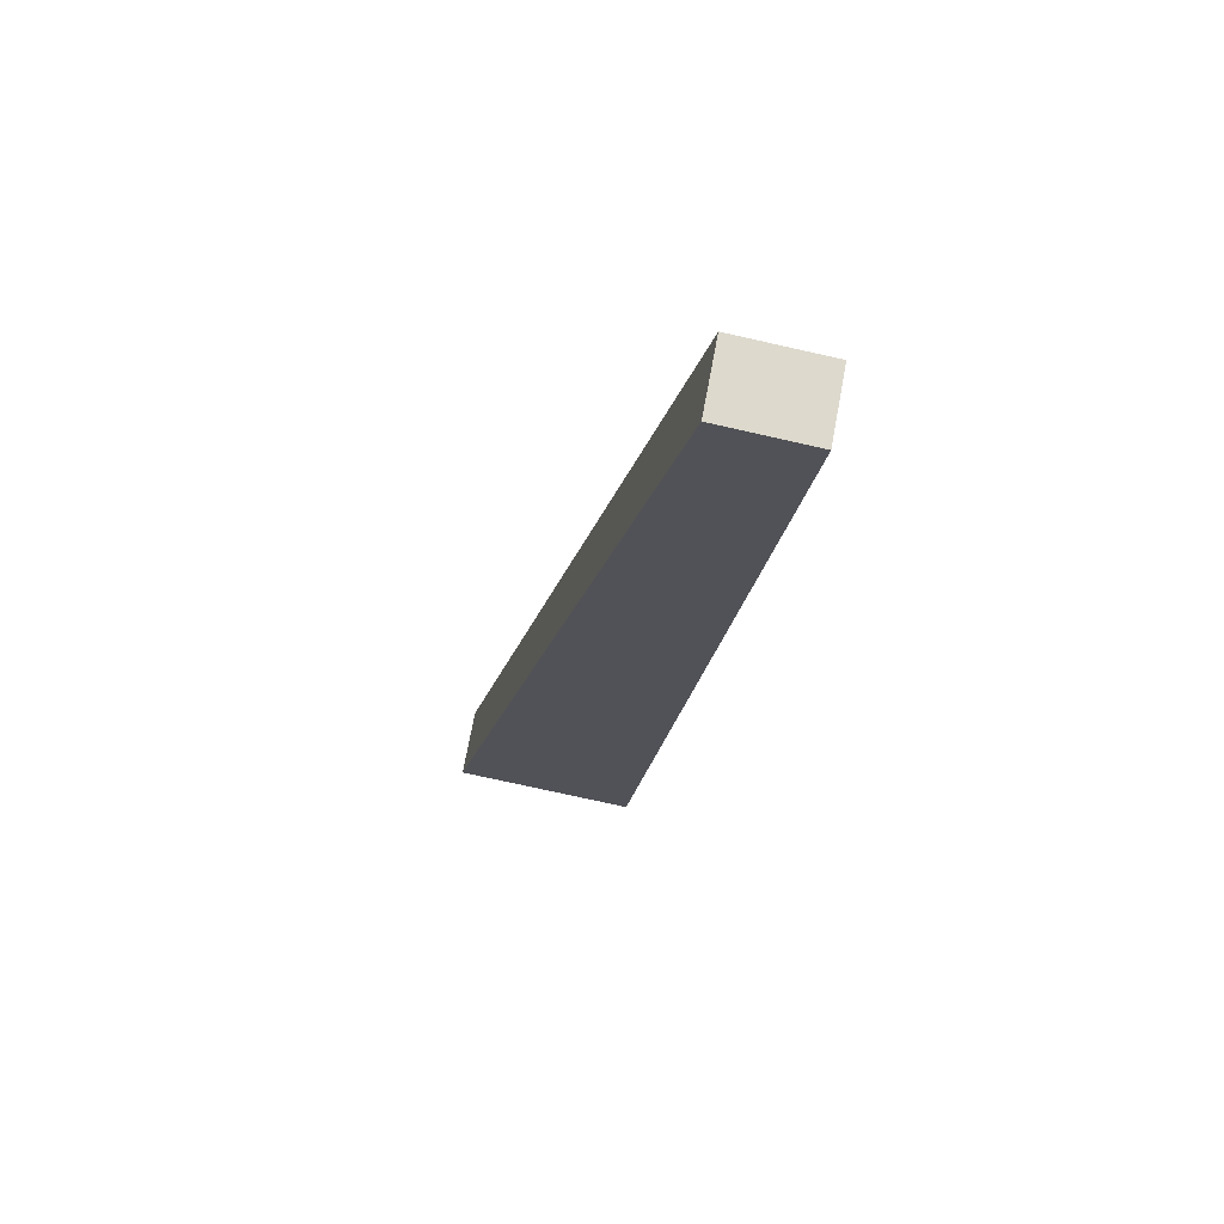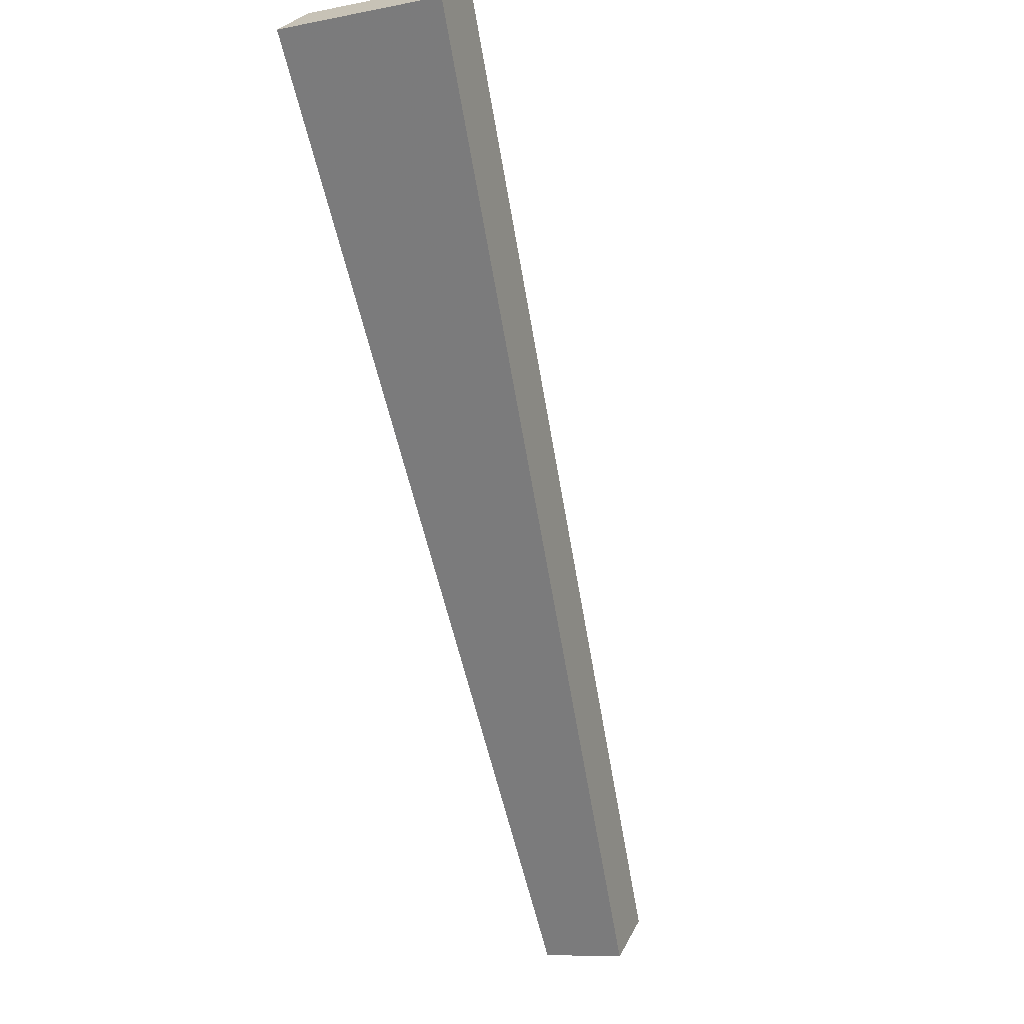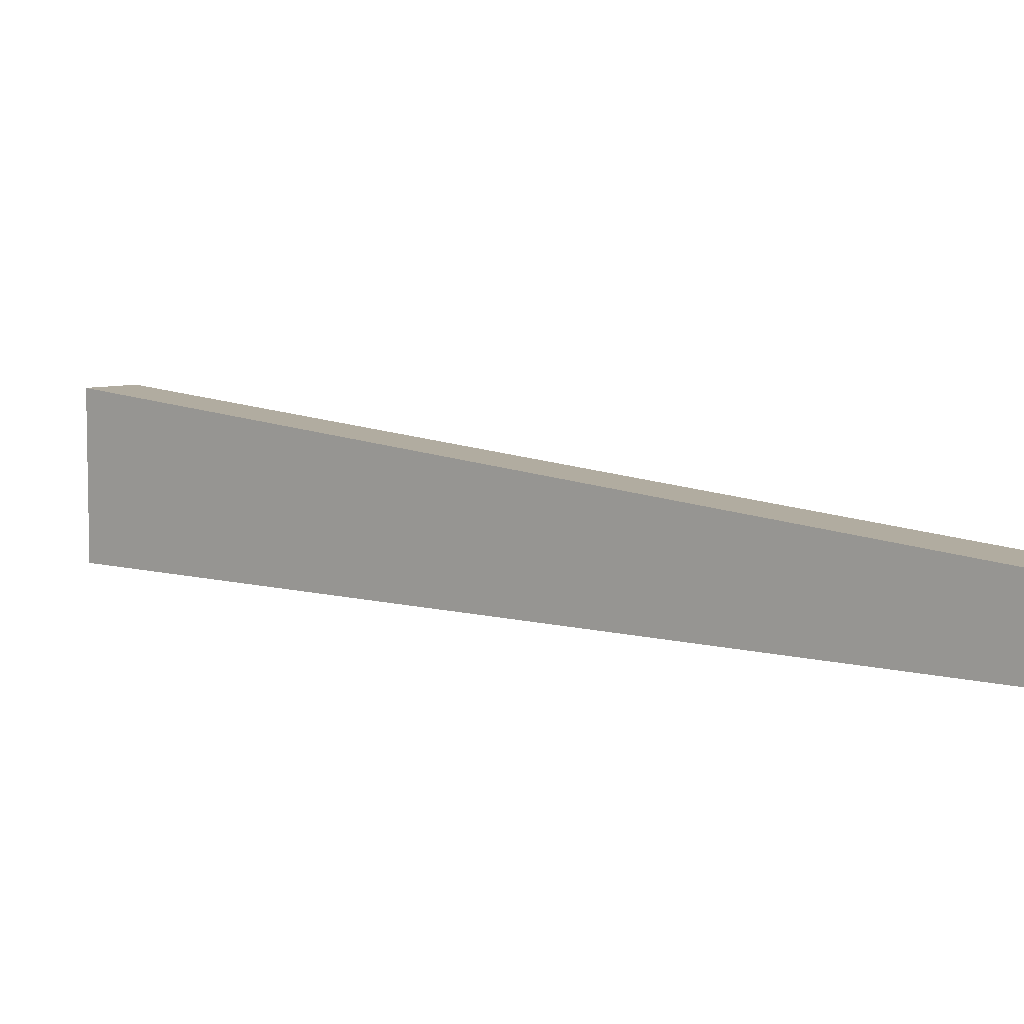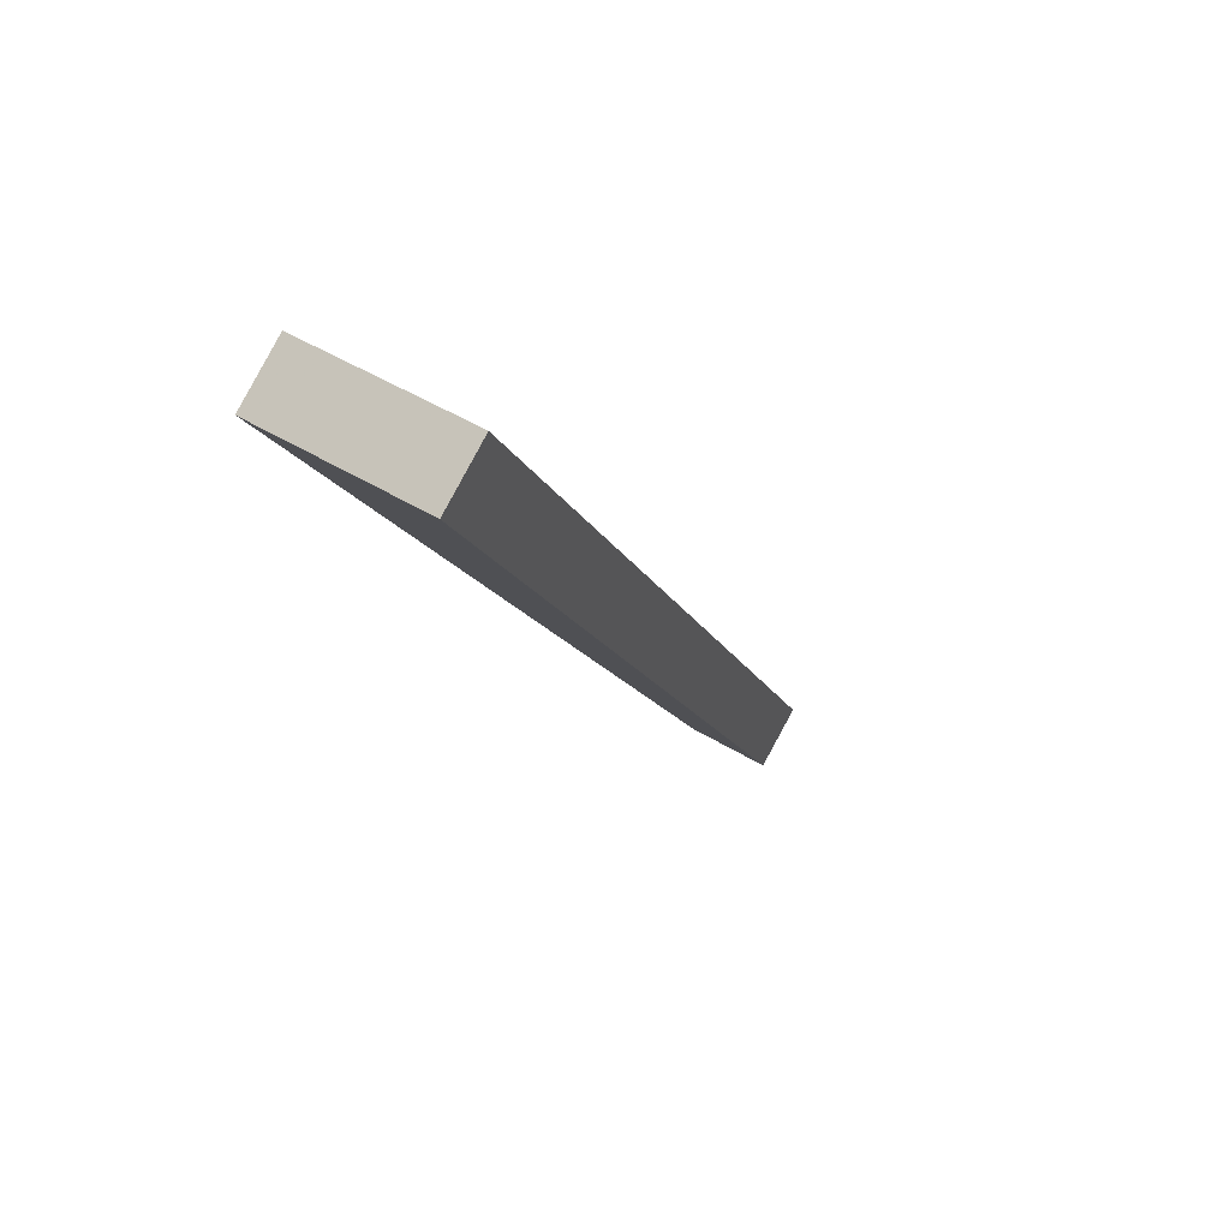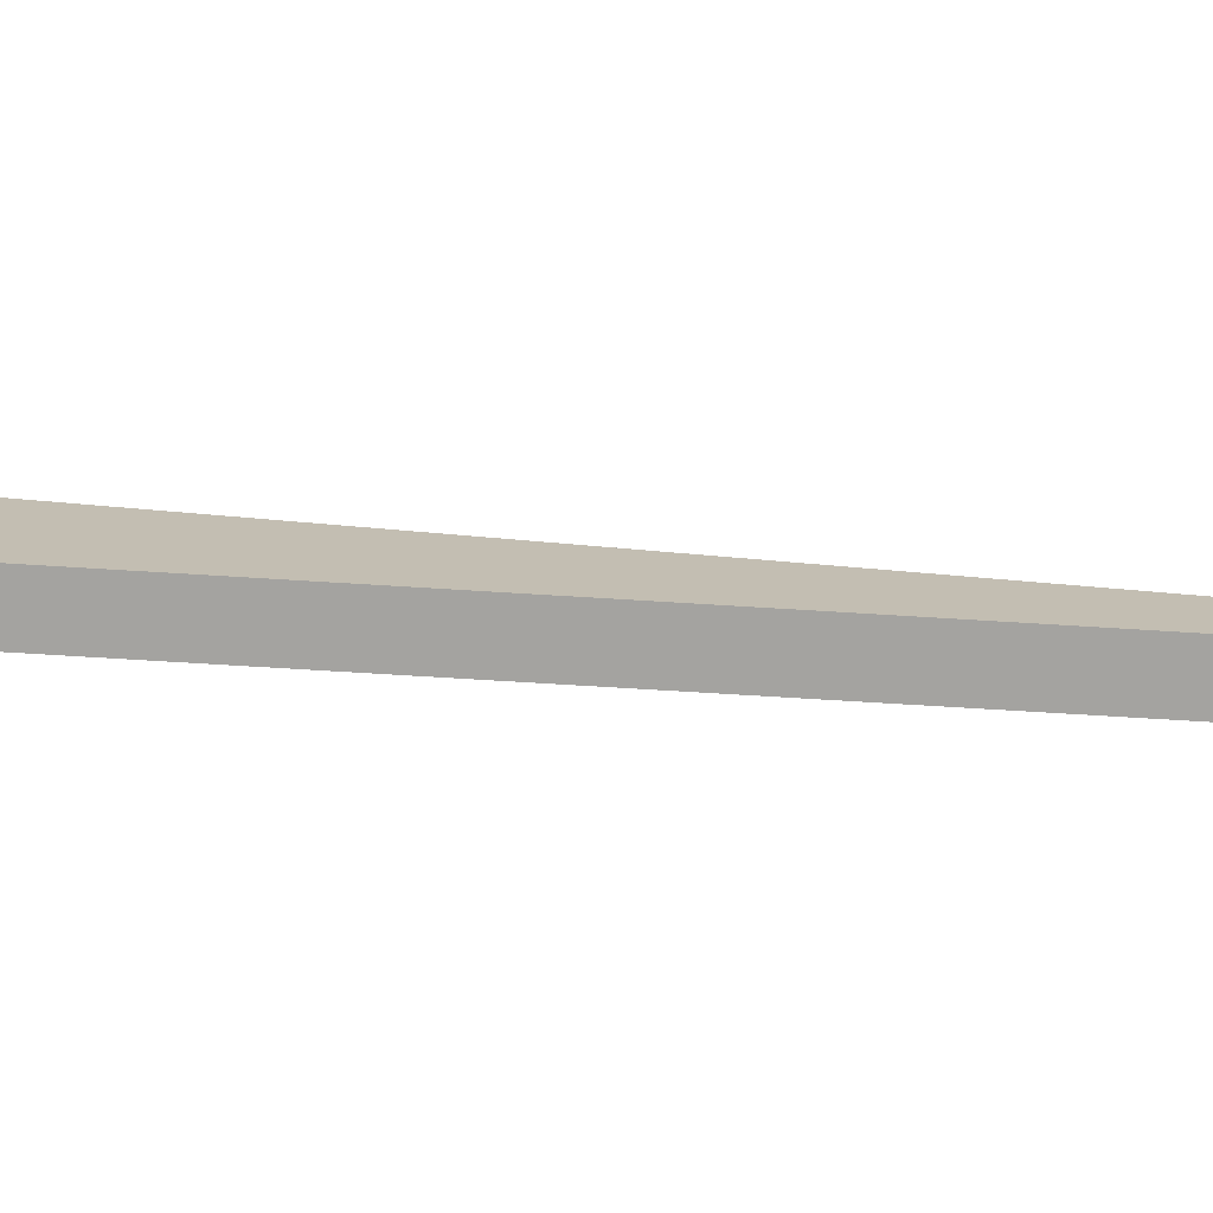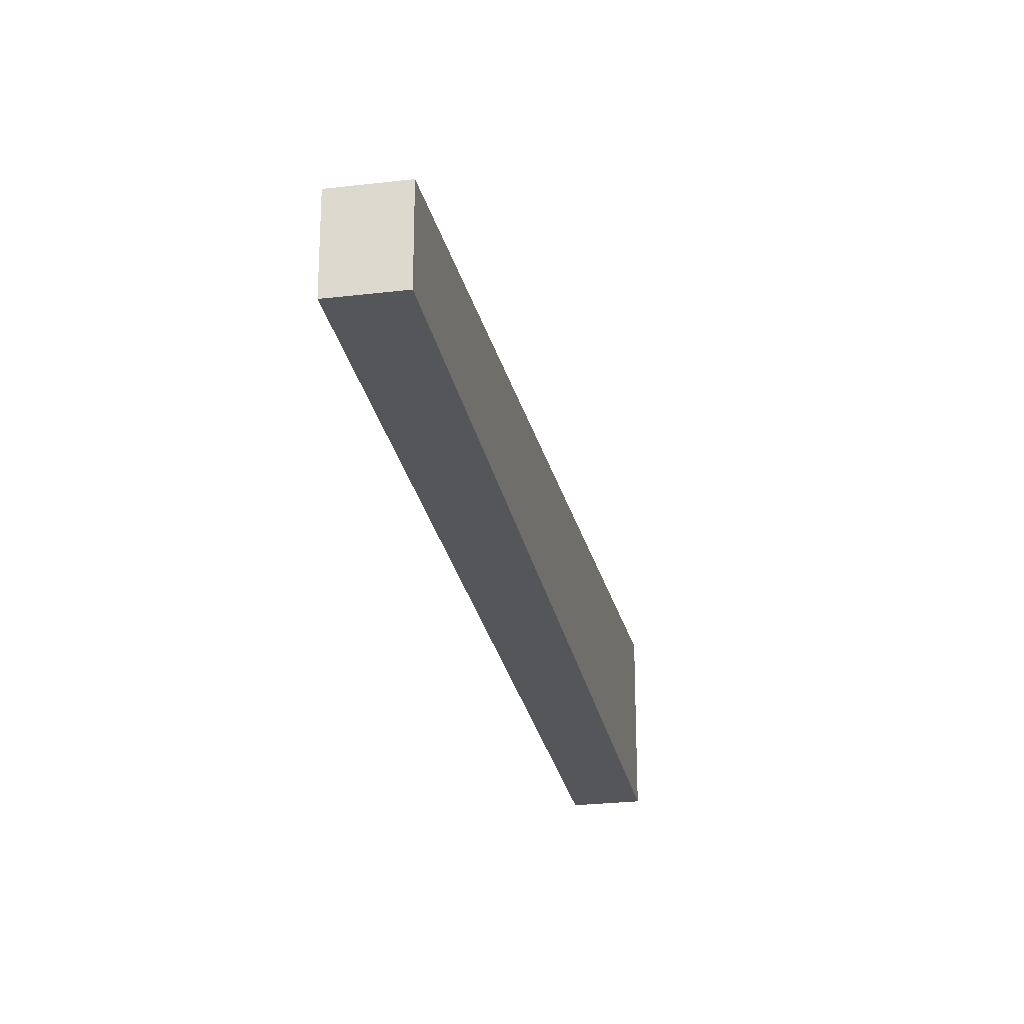
<metadata>
{"format":"obj","ext":"obj","renderer":"f3d","projection":"perspective","resolution":1024,"background":"white","views":[{"elev":-74.0,"azim":-102.7,"up":"+Z"},{"elev":-9.6,"azim":116.3,"up":"+Z"},{"elev":6.6,"azim":164.2,"up":"+Y"},{"elev":46.3,"azim":125.2,"up":"+Z"},{"elev":-72.9,"azim":120.5,"up":"+Y"},{"elev":-25.8,"azim":-135.2,"up":"+Y"}]}
</metadata>
<code>
v -0.2857 -0.8506 -0.3442
v -0.2618 -0.812 -0.3604
v -0.2618 -0.8506 -0.3604
v -0.2857 -0.812 -0.3442
v -0.003029 -0.8506 0.02316
v -0.01502 -0.8506 0.03124
v -0.027 -0.7734 0.03933
v -0.003029 -0.7734 0.02316
v -0.027 -0.8506 0.03933
f 1 2 3
f 2 1 4
f 3 2 1
f 4 1 2
f 2 5 3
f 3 5 2
f 3 6 1
f 1 6 3
f 1 7 4
f 4 7 1
f 7 2 4
f 4 2 7
f 5 2 8
f 8 2 5
f 6 3 5
f 5 3 6
f 1 6 9
f 9 6 1
f 7 1 9
f 9 1 7
f 2 7 8
f 8 7 2
f 7 5 8
f 8 5 7
f 5 7 6
f 6 7 5
f 6 7 9
f 9 7 6

</code>
